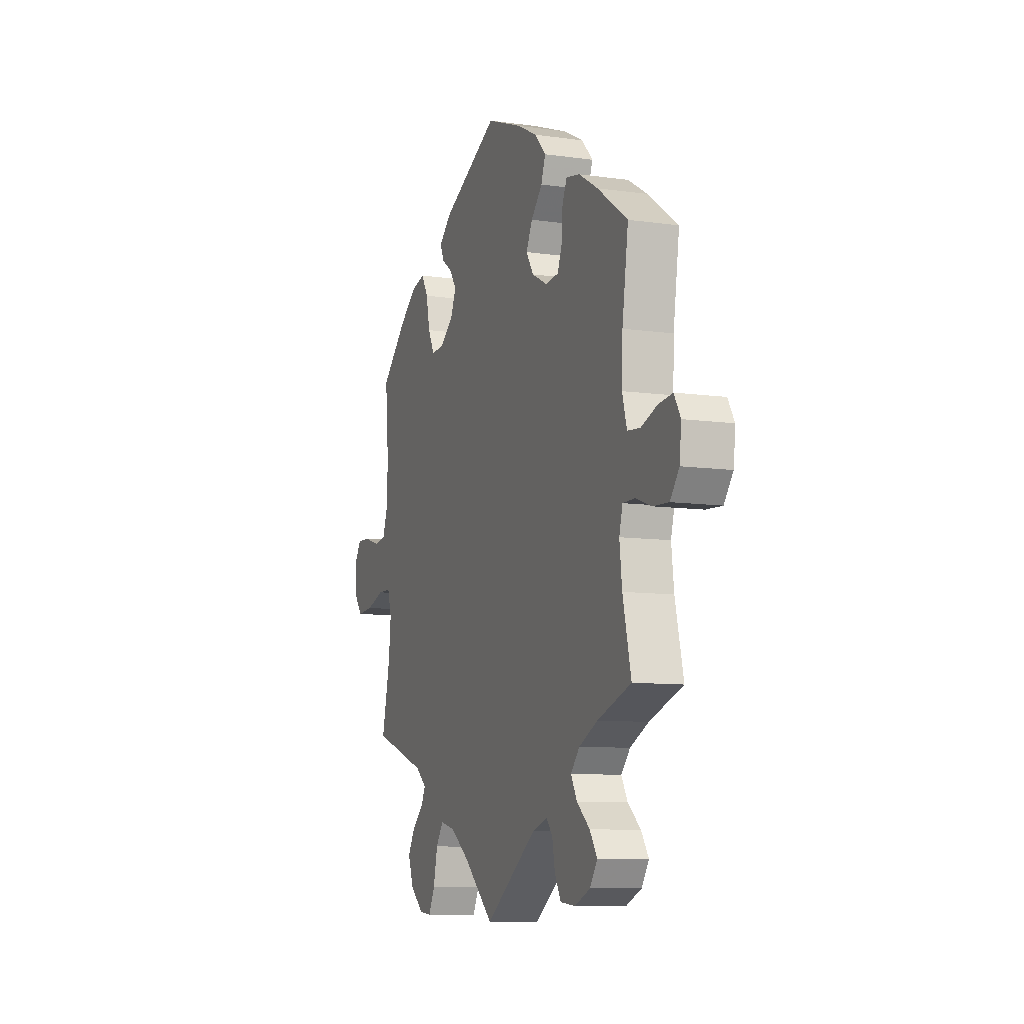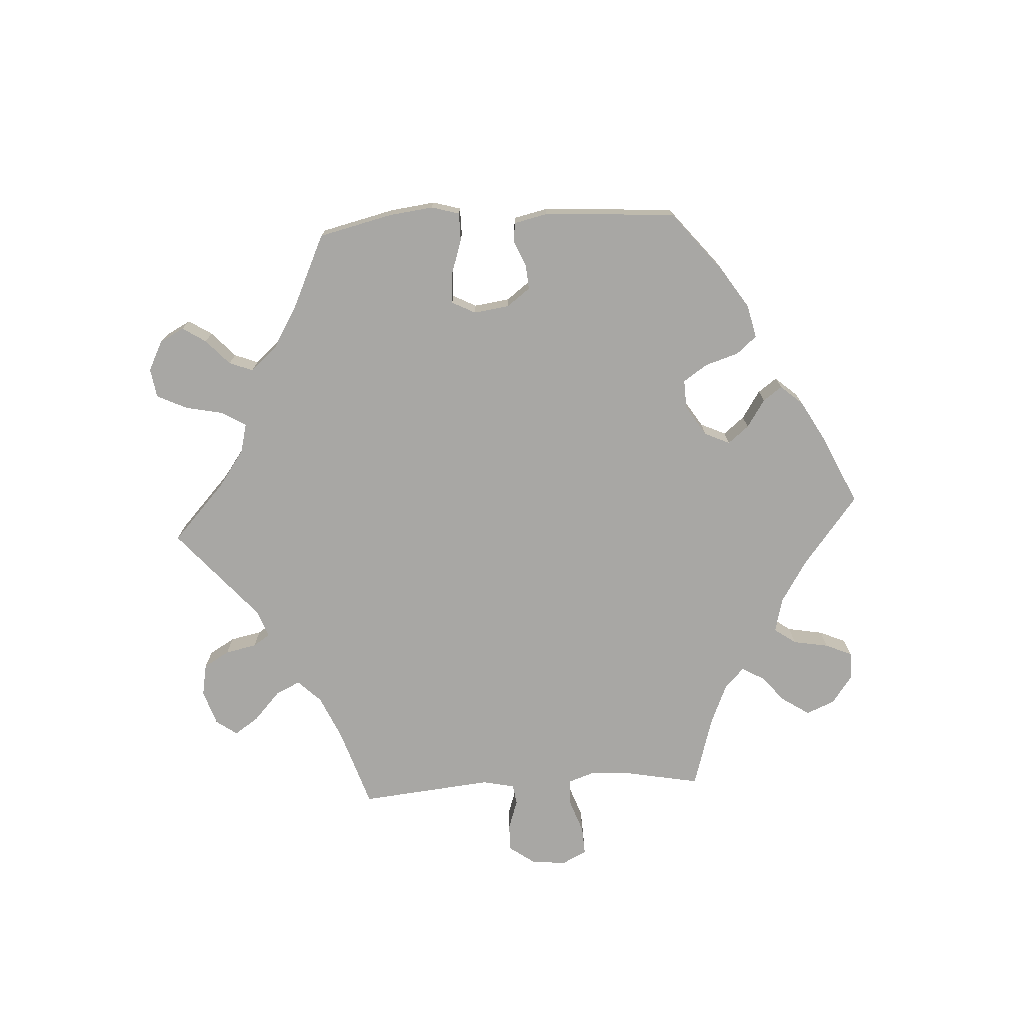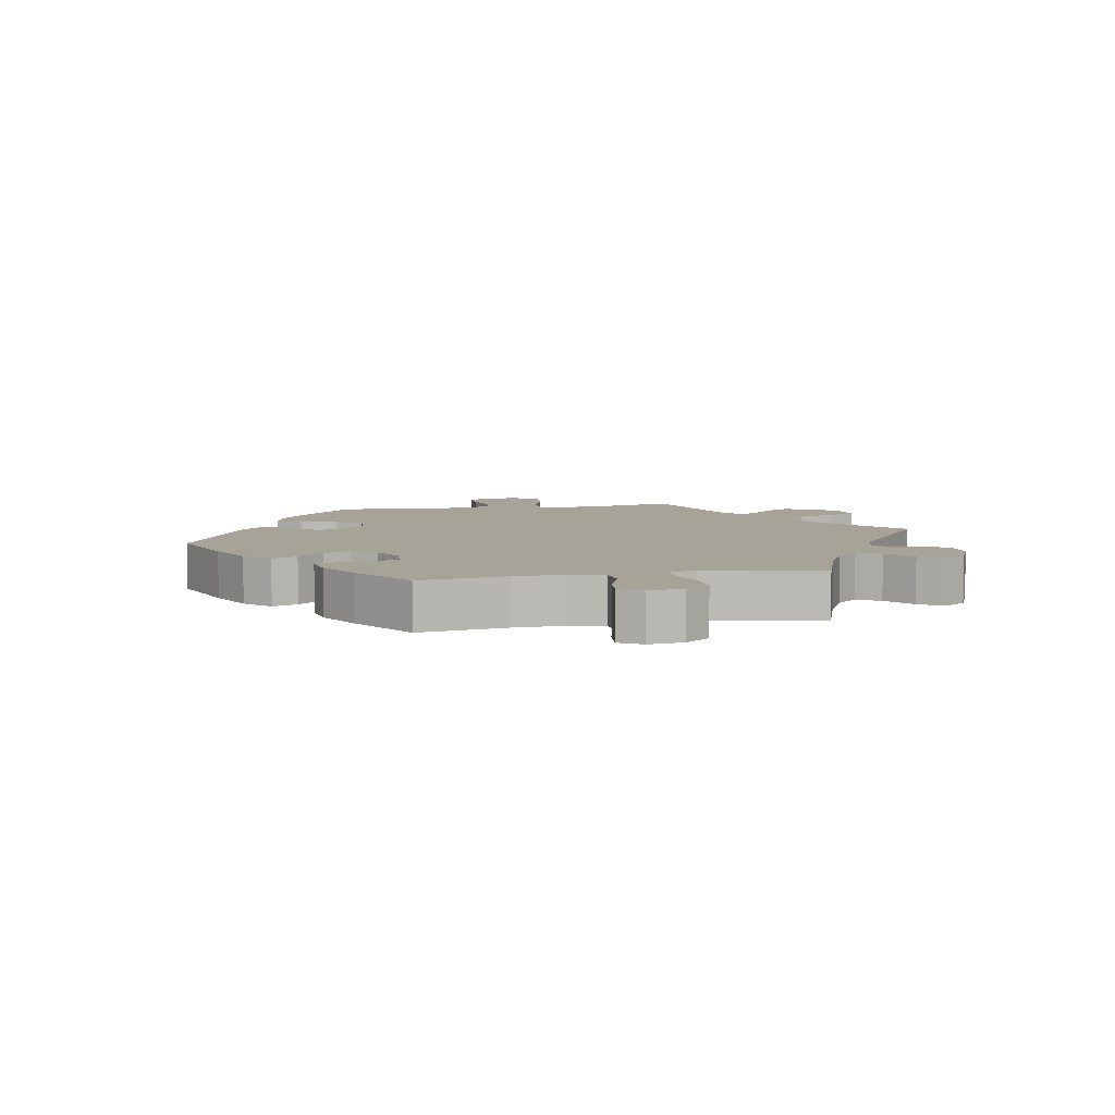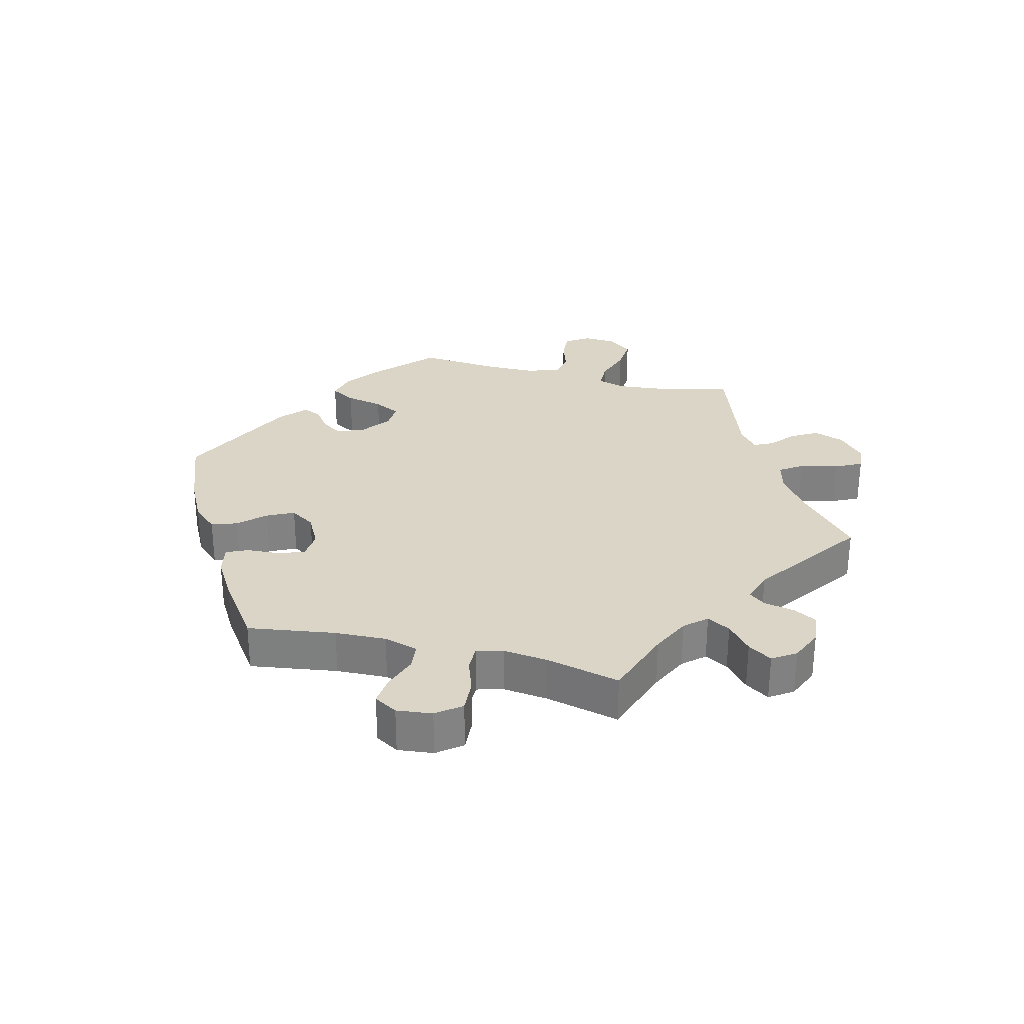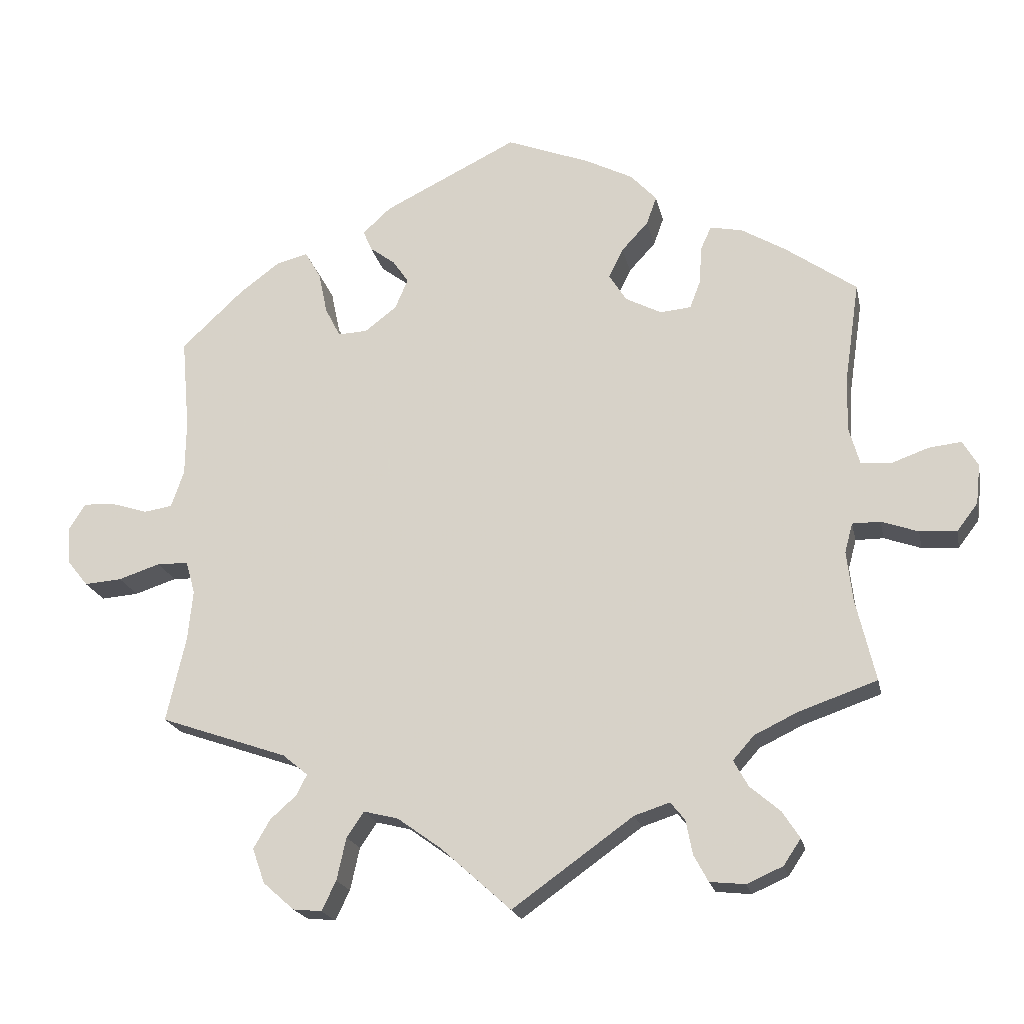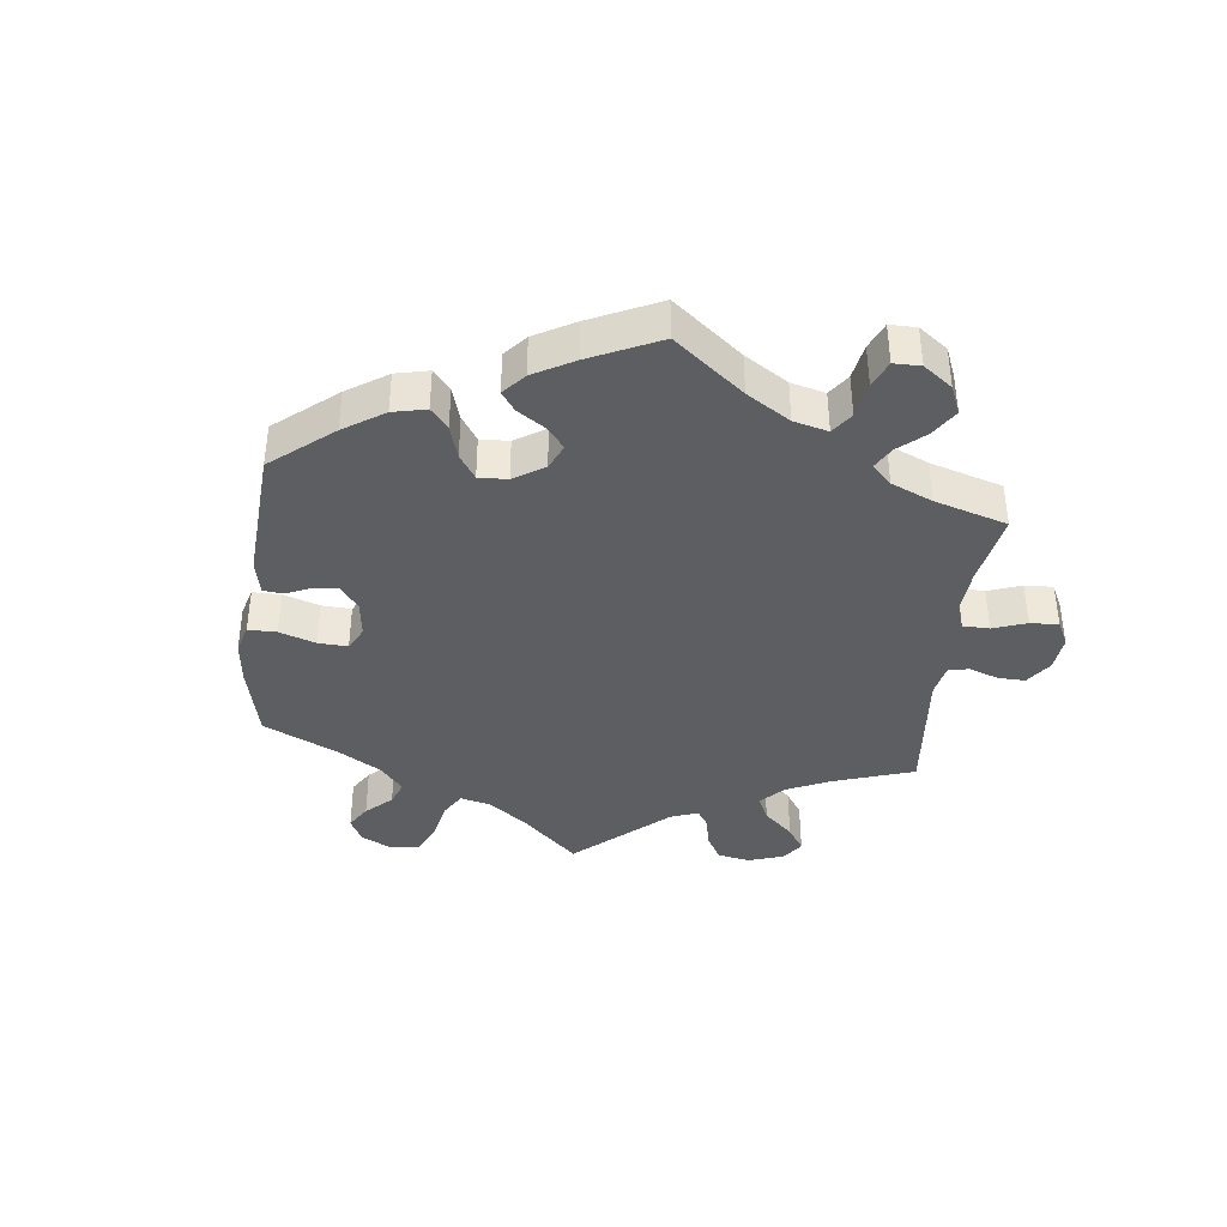
<metadata>
{"format":"obj","ext":"obj","renderer":"f3d","projection":"perspective","resolution":1024,"background":"white","views":[{"elev":-9.3,"azim":69.5,"up":"+Z"},{"elev":-74.6,"azim":-26.6,"up":"+Y"},{"elev":6.8,"azim":79.5,"up":"+Y"},{"elev":29.6,"azim":104.1,"up":"+Y"},{"elev":-20.0,"azim":11.7,"up":"+Z"},{"elev":-39.4,"azim":53.2,"up":"+Y"}]}
</metadata>
<code>
v 0.392 0.07 -0.327
v 0.332 0.07 -0.356
v 0.303 0.07 -0.389
v 0.323 0.07 -0.425
v 0.365 0.07 -0.461
v 0.389 0.07 -0.498
v 0.365 0.07 -0.534
v 0.315 0.07 -0.556
v 0.266 0.07 -0.551
v 0.246 0.07 -0.514
v 0.237 0.07 -0.467
v 0.217 0.07 -0.442
v 0.168 0.07 -0.458
v 0 0.07 -0.578
v -0.097 0.07 -0.491
v -0.158 0.07 -0.447
v -0.206 0.07 -0.435
v -0.23 0.07 -0.47
v -0.243 0.07 -0.529
v -0.263 0.07 -0.57
v -0.303 0.07 -0.566
v -0.346 0.07 -0.528
v -0.363 0.07 -0.48
v -0.34 0.07 -0.44
v -0.303 0.07 -0.407
v -0.289 0.07 -0.379
v -0.324 0.07 -0.35
v -0.501 0.07 -0.289
v -0.474 0.07 -0.171
v -0.467 0.07 -0.101
v -0.48 0.07 -0.056
v -0.523 0.07 -0.055
v -0.581 0.07 -0.074
v -0.633 0.07 -0.078
v -0.662 0.07 -0.042
v -0.665 0.07 0.01
v -0.642 0.07 0.046
v -0.599 0.07 0.044
v -0.548 0.07 0.028
v -0.509 0.07 0.034
v -0.491 0.07 0.085
v -0.49 0.07 0.162
v -0.501 0.07 0.289
v -0.415 0.07 0.37
v -0.359 0.07 0.412
v -0.315 0.07 0.423
v -0.293 0.07 0.385
v -0.281 0.07 0.327
v -0.26 0.07 0.286
v -0.219 0.07 0.288
v -0.175 0.07 0.322
v -0.157 0.07 0.364
v -0.179 0.07 0.396
v -0.214 0.07 0.422
v -0.226 0.07 0.45
v -0.187 0.07 0.486
v -0.001 0.07 0.578
v 0.114 0.07 0.534
v 0.181 0.07 0.5
v 0.217 0.07 0.461
v 0.203 0.07 0.422
v 0.166 0.07 0.382
v 0.146 0.07 0.341
v 0.17 0.07 0.303
v 0.22 0.07 0.277
v 0.263 0.07 0.281
v 0.278 0.07 0.32
v 0.281 0.07 0.372
v 0.296 0.07 0.405
v 0.341 0.07 0.396
v 0.403 0.07 0.359
v 0.501 0.07 0.29
v 0.481 0.07 0.155
v 0.478 0.07 0.076
v 0.493 0.07 0.023
v 0.534 0.07 0.019
v 0.587 0.07 0.038
v 0.632 0.07 0.043
v 0.653 0.07 0.007
v 0.647 0.07 -0.048
v 0.618 0.07 -0.086
v 0.567 0.07 -0.083
v 0.516 0.07 -0.065
v 0.477 0.07 -0.065
v 0.466 0.07 -0.106
v 0.474 0.07 -0.175
v 0.501 0.07 -0.289
v 0.392 0 -0.327
v 0.332 0 -0.356
v 0.303 0 -0.389
v 0.323 0 -0.425
v 0.365 0 -0.461
v 0.389 0 -0.498
v 0.365 0 -0.534
v 0.315 0 -0.556
v 0.266 0 -0.551
v 0.246 0 -0.514
v 0.237 0 -0.467
v 0.217 0 -0.442
v 0.168 0 -0.458
v 0 0 -0.578
v -0.097 0 -0.491
v -0.158 0 -0.447
v -0.206 0 -0.435
v -0.23 0 -0.47
v -0.243 0 -0.529
v -0.263 0 -0.57
v -0.303 0 -0.566
v -0.346 0 -0.528
v -0.363 0 -0.48
v -0.34 0 -0.44
v -0.303 0 -0.407
v -0.289 0 -0.379
v -0.324 0 -0.35
v -0.501 0 -0.289
v -0.474 0 -0.171
v -0.467 0 -0.101
v -0.48 0 -0.056
v -0.523 0 -0.055
v -0.581 0 -0.074
v -0.633 0 -0.078
v -0.662 0 -0.042
v -0.665 0 0.01
v -0.642 0 0.046
v -0.599 0 0.044
v -0.548 0 0.028
v -0.509 0 0.034
v -0.491 0 0.085
v -0.49 0 0.162
v -0.501 0 0.289
v -0.415 0 0.37
v -0.359 0 0.412
v -0.315 0 0.423
v -0.293 0 0.385
v -0.281 0 0.327
v -0.26 0 0.286
v -0.219 0 0.288
v -0.175 0 0.322
v -0.157 0 0.364
v -0.179 0 0.396
v -0.214 0 0.422
v -0.226 0 0.45
v -0.187 0 0.486
v -0.001 0 0.578
v 0.114 0 0.534
v 0.181 0 0.5
v 0.217 0 0.461
v 0.203 0 0.422
v 0.166 0 0.382
v 0.146 0 0.341
v 0.17 0 0.303
v 0.22 0 0.277
v 0.263 0 0.281
v 0.278 0 0.32
v 0.281 0 0.372
v 0.296 0 0.405
v 0.341 0 0.396
v 0.403 0 0.359
v 0.501 0 0.29
v 0.481 0 0.155
v 0.478 0 0.076
v 0.493 0 0.023
v 0.534 0 0.019
v 0.587 0 0.038
v 0.632 0 0.043
v 0.653 0 0.007
v 0.647 0 -0.048
v 0.618 0 -0.086
v 0.567 0 -0.083
v 0.516 0 -0.065
v 0.477 0 -0.065
v 0.466 0 -0.106
v 0.474 0 -0.175
v 0.501 0 -0.289
f 86 87 1
f 85 86 1 2
f 84 85 2 3
f 80 81 82 83
f 80 83 84
f 79 80 84
f 76 77 78 79
f 75 76 79 84
f 74 75 84 3
f 70 71 72 73
f 70 73 74 3
f 67 68 69 70
f 66 67 70 3
f 59 60 61 62
f 59 62 63
f 58 59 63
f 57 58 63
f 56 57 63
f 53 54 55 56
f 52 53 56 63
f 51 52 63 64
f 45 46 47 48
f 45 48 49
f 42 43 44 45
f 41 42 45 49
f 40 41 49 50
f 36 37 38 39
f 36 39 40
f 35 36 40
f 32 33 34 35
f 31 32 35 40
f 27 28 29
f 26 27 29 30
f 22 23 24 25
f 22 25 26
f 21 22 26
f 18 19 20 21
f 17 18 21 26
f 16 17 26 30
f 13 14 15
f 12 13 15 16
f 8 9 10 11
f 8 11 12
f 7 8 12
f 4 5 6 7
f 3 4 7 12
f 65 66 3 12
f 31 40 50 51
f 31 51 64 65
f 30 31 65
f 12 16 30 65
f 88 174 173
f 89 88 173 172
f 90 89 172 171
f 170 169 168 167
f 171 170 167
f 171 167 166
f 166 165 164 163
f 171 166 163 162
f 90 171 162 161
f 160 159 158 157
f 90 161 160 157
f 157 156 155 154
f 90 157 154 153
f 149 148 147 146
f 150 149 146
f 150 146 145
f 150 145 144
f 150 144 143
f 143 142 141 140
f 150 143 140 139
f 151 150 139 138
f 135 134 133 132
f 136 135 132
f 132 131 130 129
f 136 132 129 128
f 137 136 128 127
f 126 125 124 123
f 127 126 123
f 127 123 122
f 122 121 120 119
f 127 122 119 118
f 116 115 114
f 117 116 114 113
f 112 111 110 109
f 113 112 109
f 113 109 108
f 108 107 106 105
f 113 108 105 104
f 117 113 104 103
f 102 101 100
f 103 102 100 99
f 98 97 96 95
f 99 98 95
f 99 95 94
f 94 93 92 91
f 99 94 91 90
f 99 90 153 152
f 138 137 127 118
f 152 151 138 118
f 152 118 117
f 152 117 103 99
f 1 88 89 2
f 2 89 90 3
f 3 90 91 4
f 4 91 92 5
f 5 92 93 6
f 6 93 94 7
f 7 94 95 8
f 8 95 96 9
f 9 96 97 10
f 10 97 98 11
f 11 98 99 12
f 12 99 100 13
f 13 100 101 14
f 14 101 102 15
f 15 102 103 16
f 16 103 104 17
f 17 104 105 18
f 18 105 106 19
f 19 106 107 20
f 20 107 108 21
f 21 108 109 22
f 22 109 110 23
f 23 110 111 24
f 24 111 112 25
f 25 112 113 26
f 26 113 114 27
f 27 114 115 28
f 28 115 116 29
f 29 116 117 30
f 30 117 118 31
f 31 118 119 32
f 32 119 120 33
f 33 120 121 34
f 34 121 122 35
f 35 122 123 36
f 36 123 124 37
f 37 124 125 38
f 38 125 126 39
f 39 126 127 40
f 40 127 128 41
f 41 128 129 42
f 42 129 130 43
f 43 130 131 44
f 44 131 132 45
f 45 132 133 46
f 46 133 134 47
f 47 134 135 48
f 48 135 136 49
f 49 136 137 50
f 50 137 138 51
f 51 138 139 52
f 52 139 140 53
f 53 140 141 54
f 54 141 142 55
f 55 142 143 56
f 56 143 144 57
f 57 144 145 58
f 58 145 146 59
f 59 146 147 60
f 60 147 148 61
f 61 148 149 62
f 62 149 150 63
f 63 150 151 64
f 64 151 152 65
f 65 152 153 66
f 66 153 154 67
f 67 154 155 68
f 68 155 156 69
f 69 156 157 70
f 70 157 158 71
f 71 158 159 72
f 72 159 160 73
f 73 160 161 74
f 74 161 162 75
f 75 162 163 76
f 76 163 164 77
f 77 164 165 78
f 78 165 166 79
f 79 166 167 80
f 80 167 168 81
f 81 168 169 82
f 82 169 170 83
f 83 170 171 84
f 84 171 172 85
f 85 172 173 86
f 86 173 174 87
f 87 174 88 1

</code>
